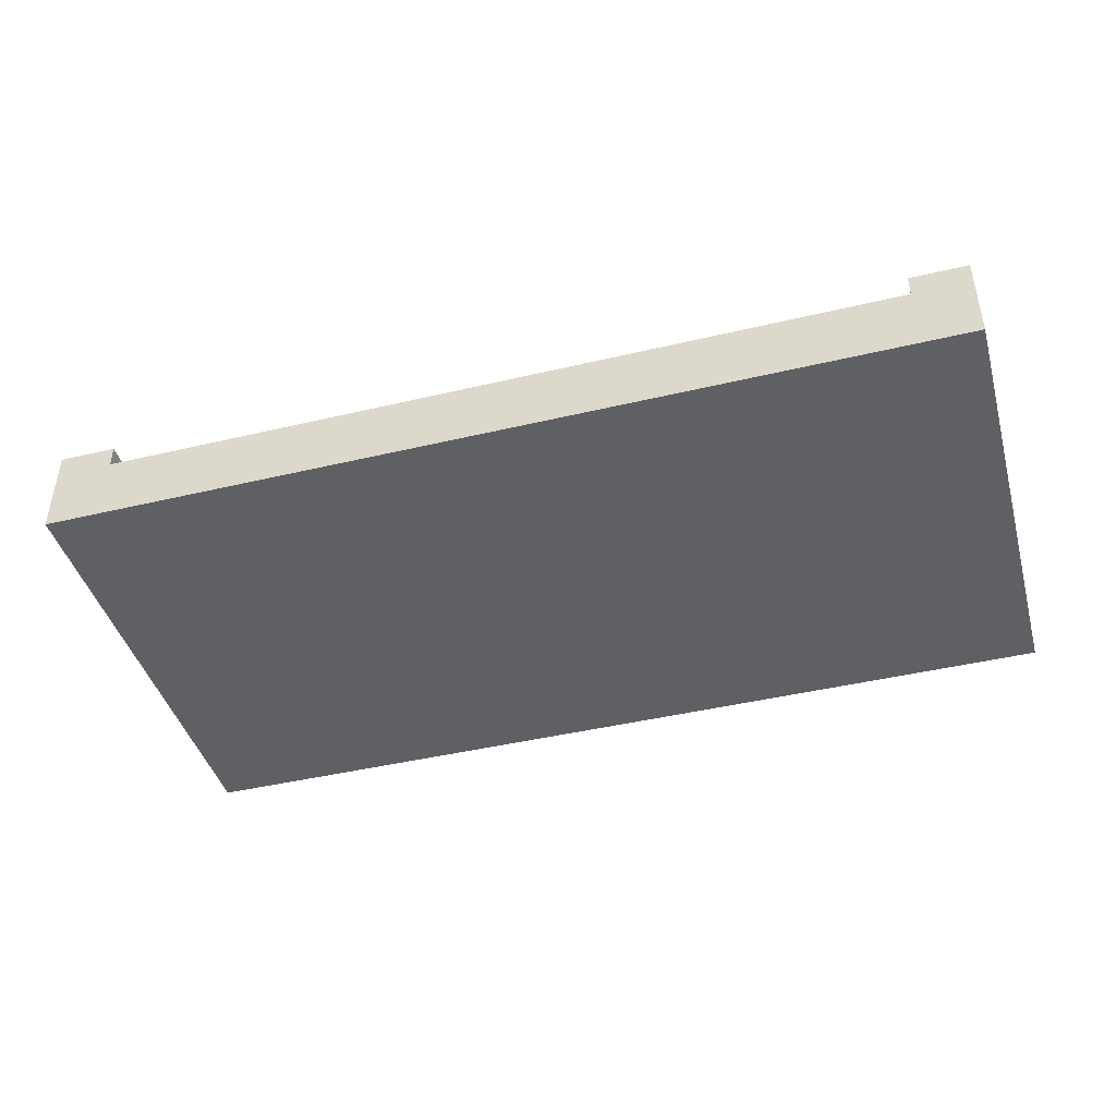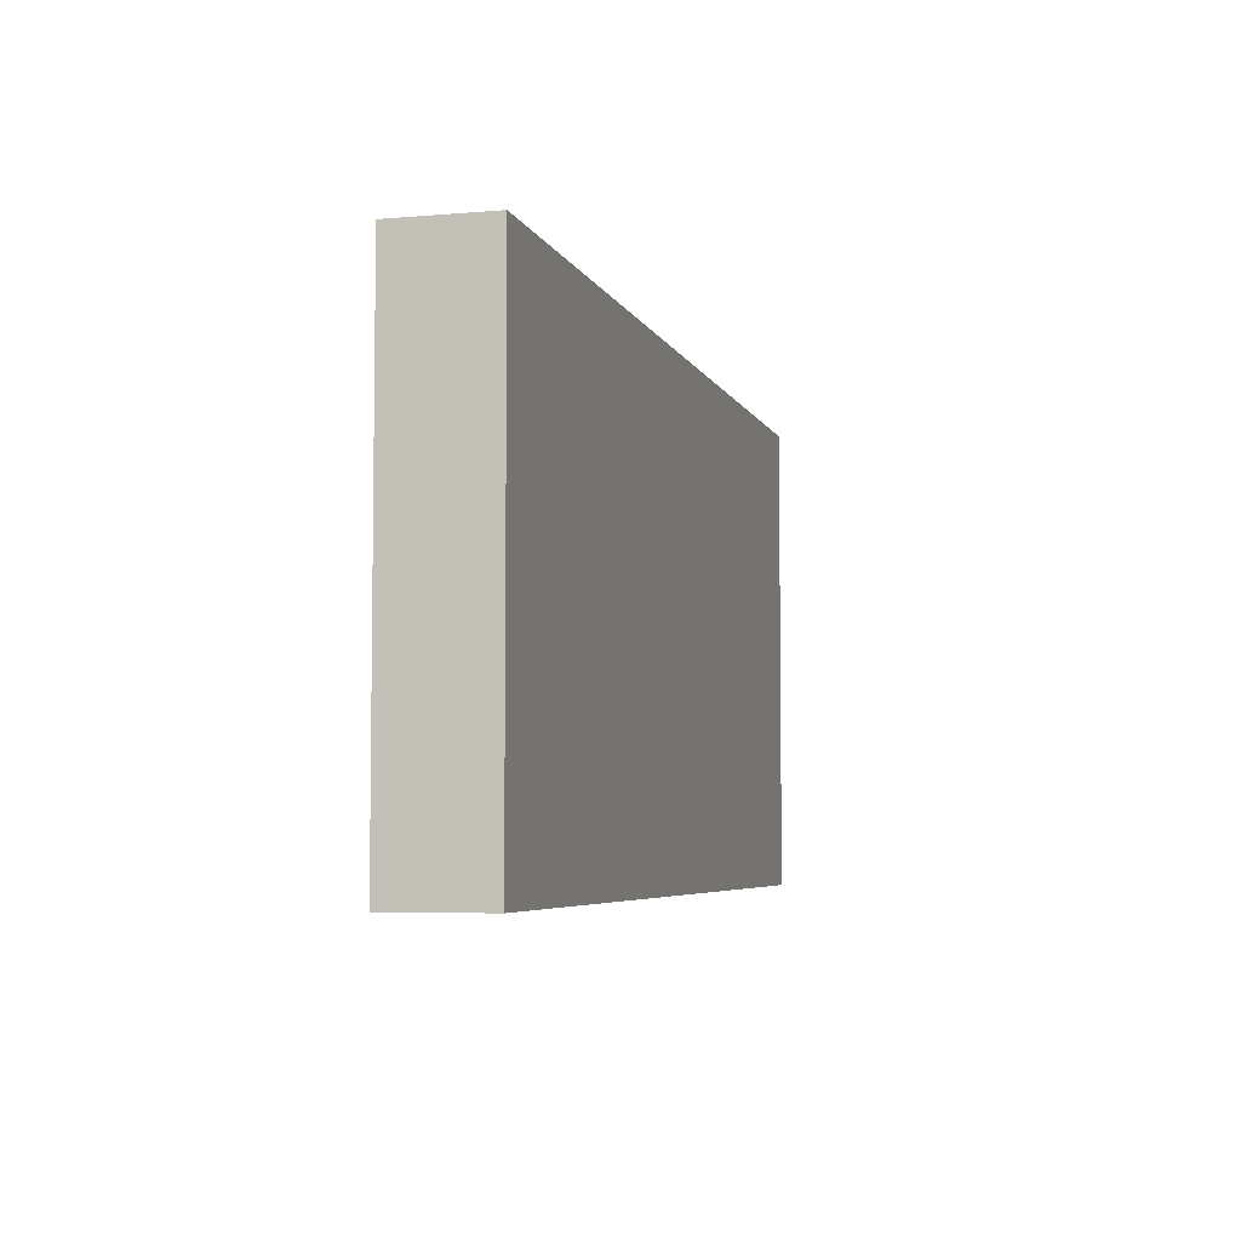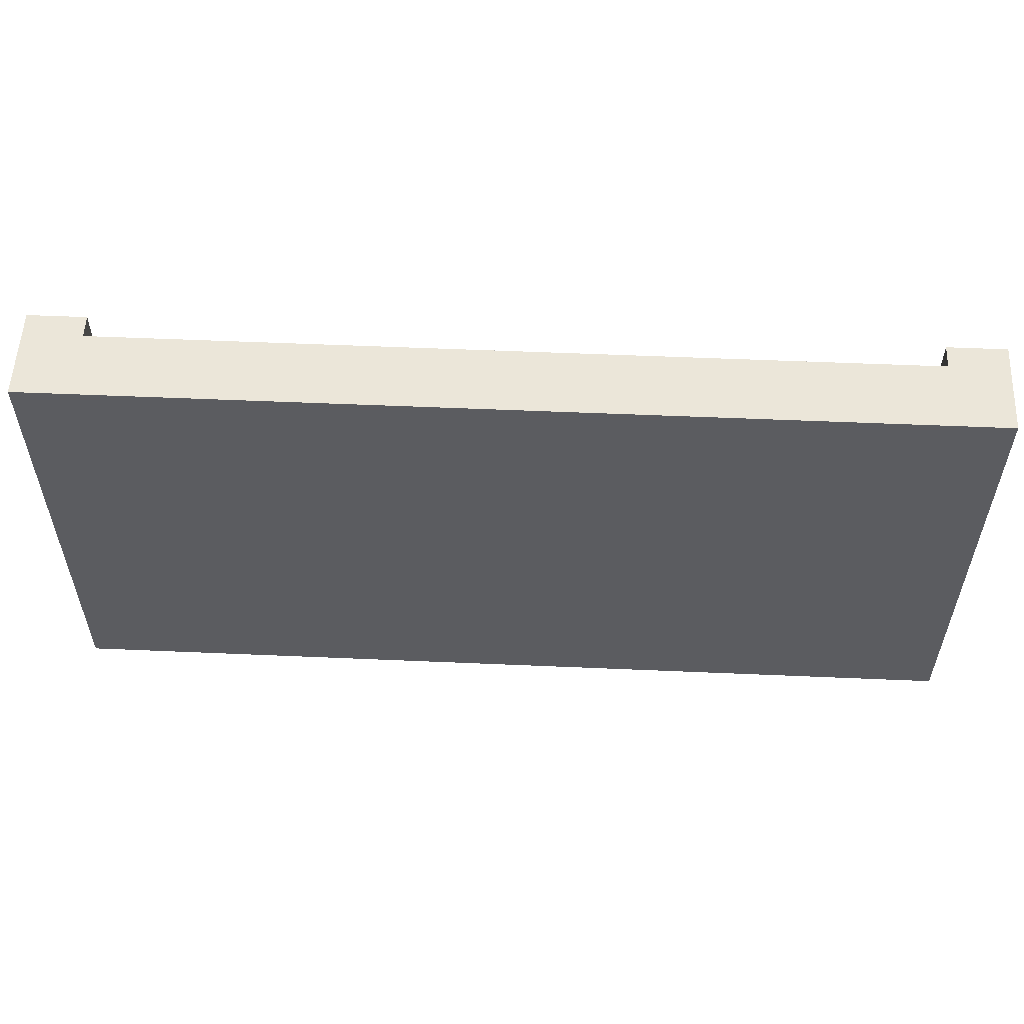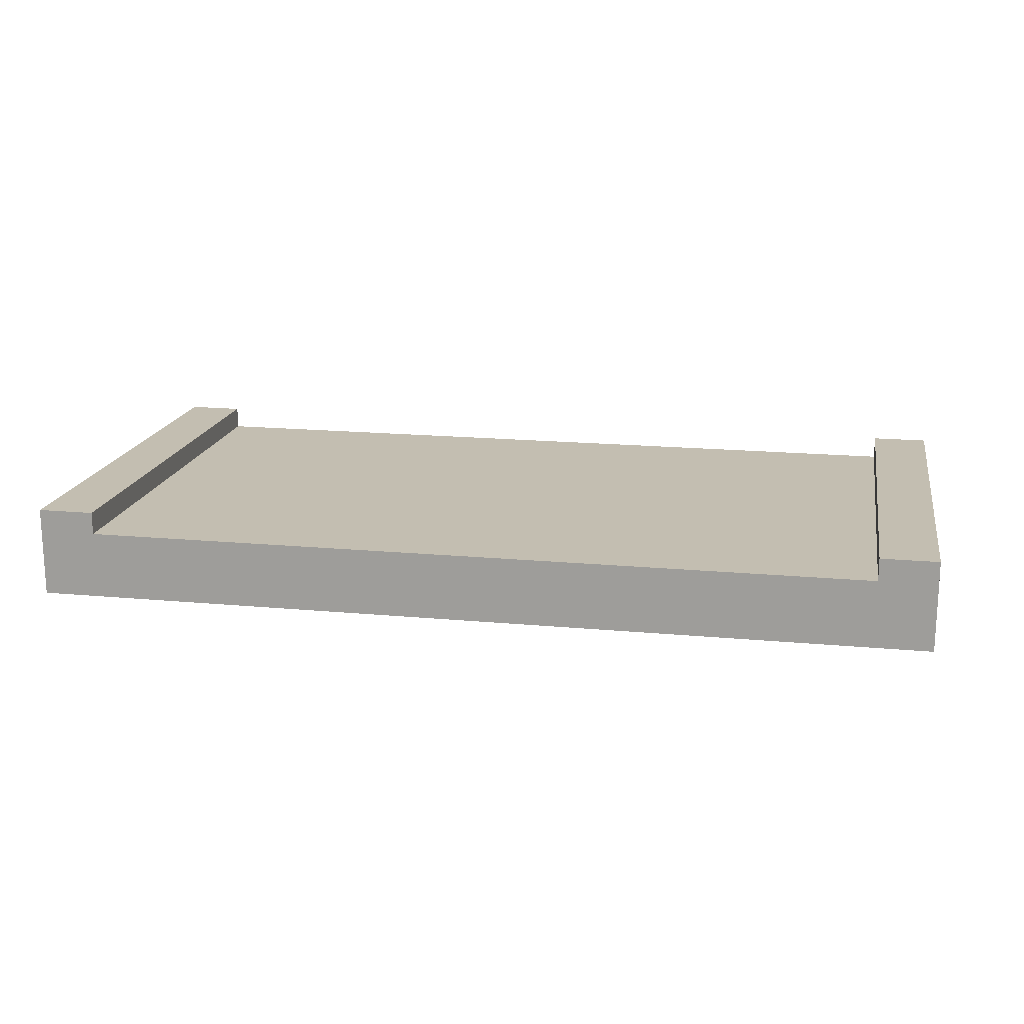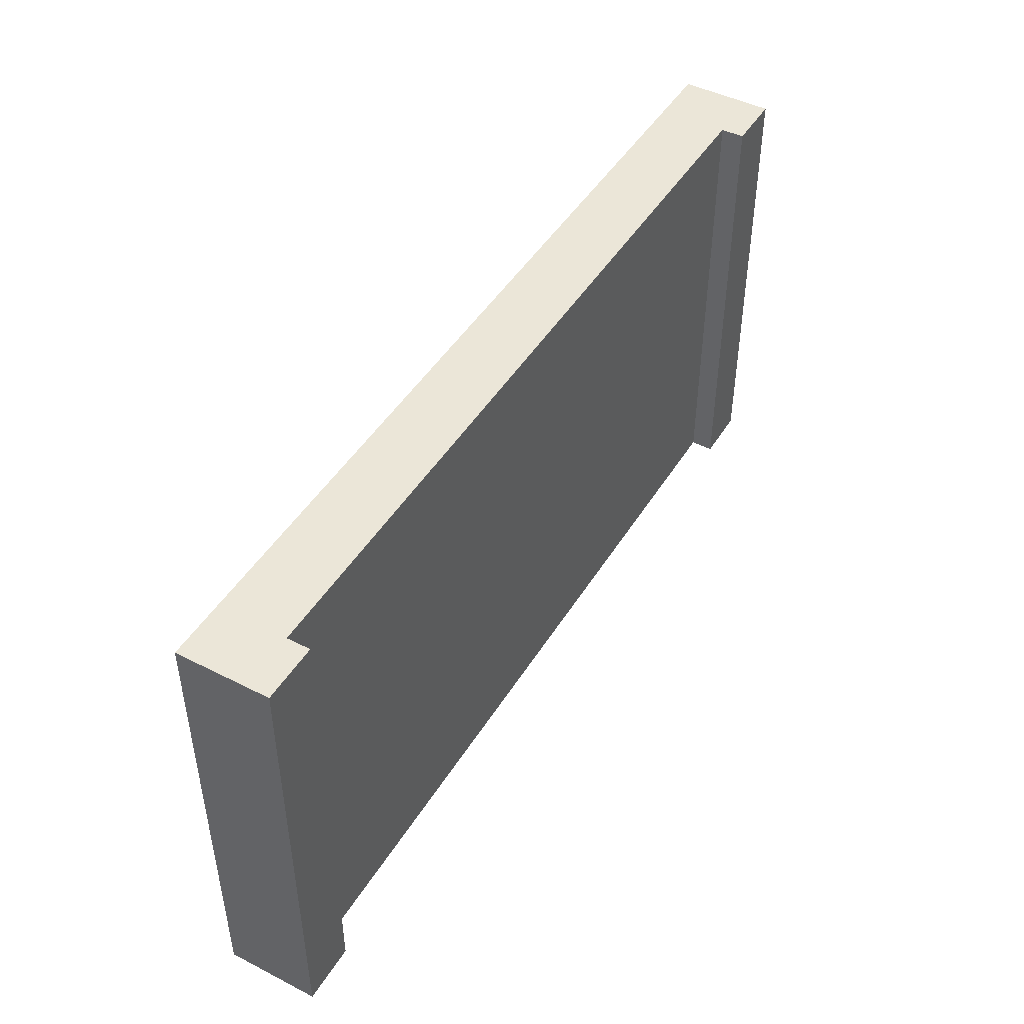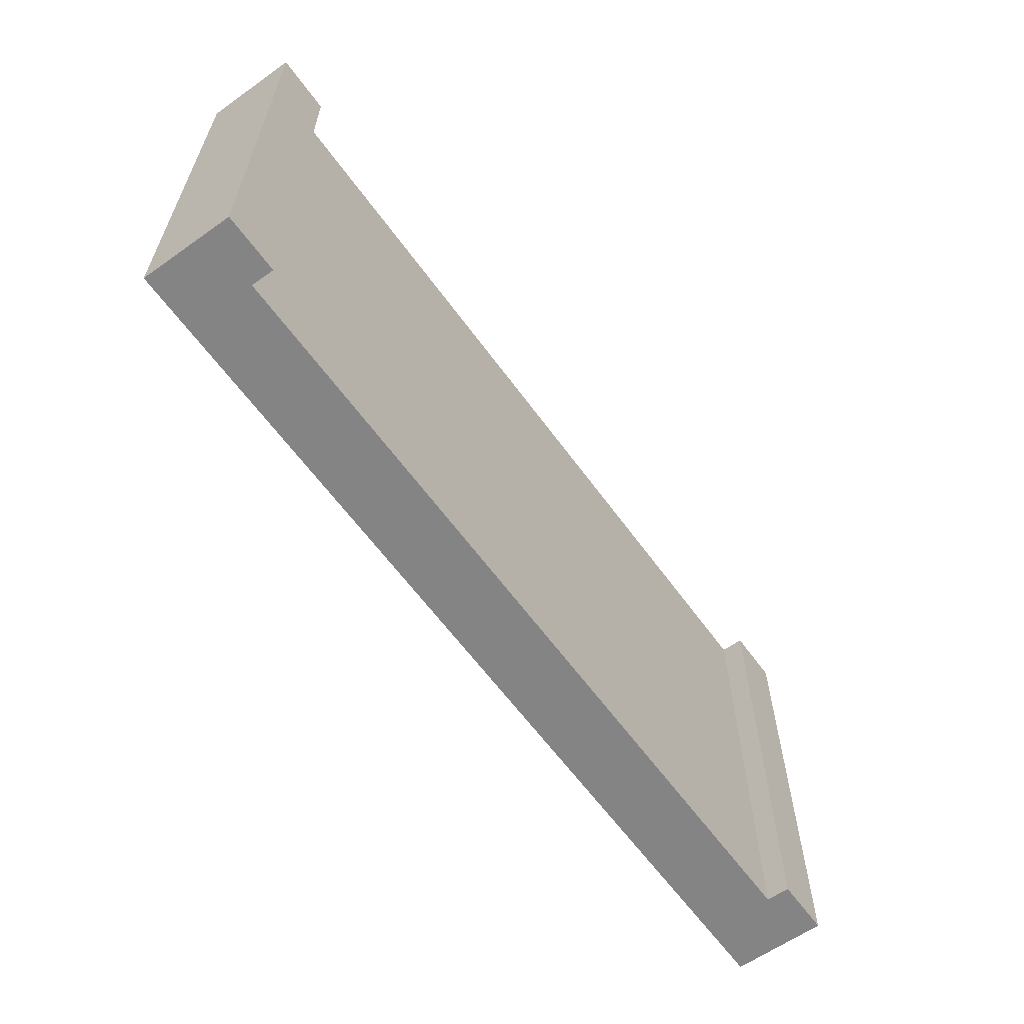
<metadata>
{"format":"obj","ext":"obj","renderer":"f3d","projection":"perspective","resolution":1024,"background":"white","views":[{"elev":-43.3,"azim":15.7,"up":"+Y"},{"elev":-5.2,"azim":-75.0,"up":"+Z"},{"elev":55.4,"azim":2.6,"up":"+Z"},{"elev":17.2,"azim":-169.4,"up":"+Y"},{"elev":46.4,"azim":120.1,"up":"+Z"},{"elev":-61.5,"azim":125.8,"up":"+Z"}]}
</metadata>
<code>
v 1 0 0.75
v 1 0 0.25
v 0 0 0.75
v 0 0 0.25
v 1 0.05 0.75
v 0 0.05 0.75
v 0 0.05 0.25
v 1 0.05 0.25
v 0.8906 0.075 0.25
v 0.8906 0.075 0.75
v 0.1094 0.075 0.25
v 0.1094 0.075 0.75
v 0.9375 0.075 0.75
v 1 0.1 0.75
v 0.9375 0.1 0.75
v 0.0625 0.075 0.75
v 0 0.1 0.75
v 0.0625 0.1 0.75
v 0.0625 0.075 0.25
v 0 0.1 0.25
v 0.0625 0.1 0.25
v 0.9375 0.075 0.25
v 1 0.1 0.25
v 0.9375 0.1 0.25
g tile_wideStraight
f 3 2 1
f 2 3 4
f 5 3 1
f 3 5 6
f 3 7 4
f 7 3 6
f 7 2 4
f 2 7 8
f 5 2 8
f 2 5 1
f 11 10 9
f 10 11 12
f 5 13 6
f 13 5 14
f 13 14 15
f 16 6 13
f 6 16 17
f 16 13 10
f 16 10 12
f 17 16 18
f 7 19 8
f 19 7 20
f 19 20 21
f 22 8 19
f 8 22 23
f 22 19 11
f 22 11 9
f 23 22 24
f 14 8 23
f 8 14 5
f 6 20 7
f 20 6 17
f 21 17 18
f 17 21 20
f 23 15 14
f 15 23 24
f 18 19 21
f 19 18 16
f 13 24 22
f 24 13 15
f 11 16 12
f 16 11 19
f 22 10 13
f 10 22 9

</code>
